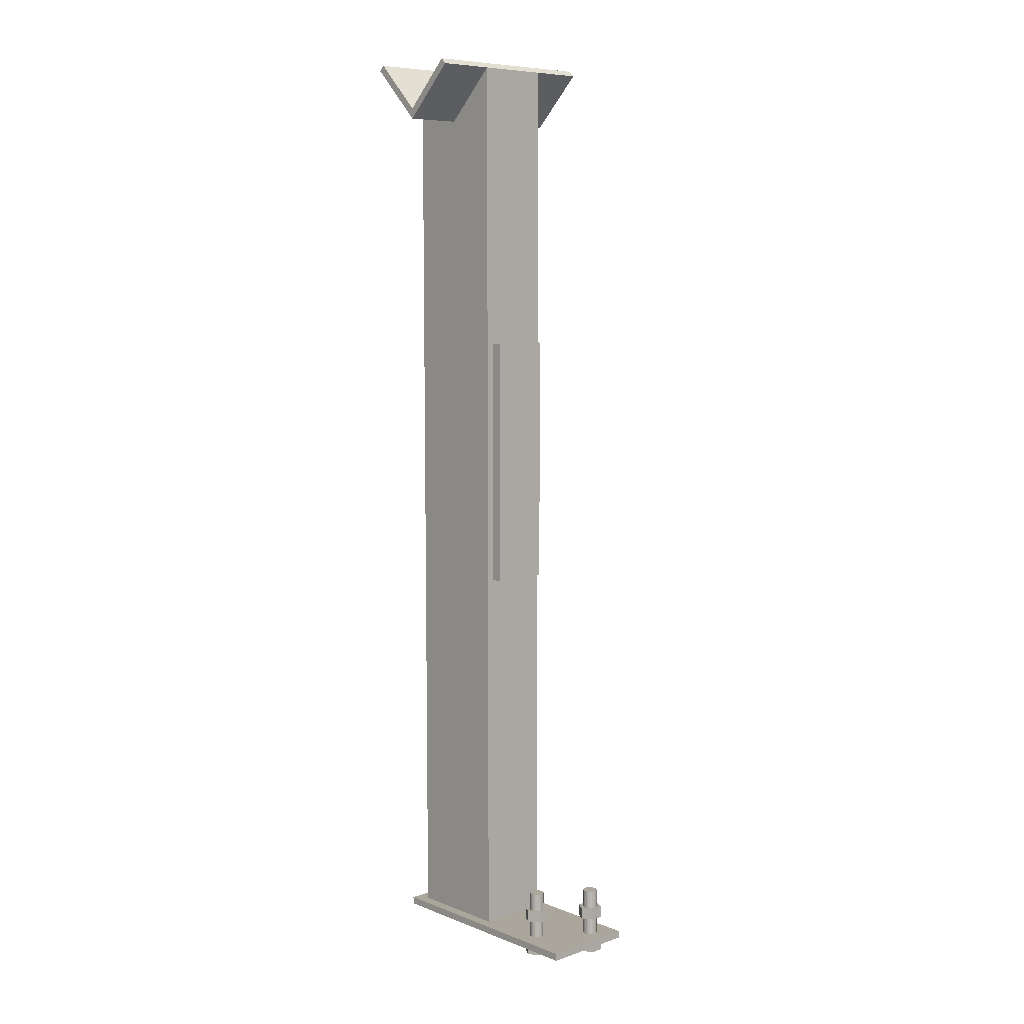
<metadata>
{"format":"obj","ext":"obj","renderer":"f3d","projection":"perspective","resolution":1024,"background":"white","views":[{"elev":7.9,"azim":46.8,"up":"+Z"}]}
</metadata>
<code>
v -1852 2.973e+04 5057
v -1866 2.973e+04 5057
v -1866 2.971e+04 5057
v -1852 2.97e+04 5057
v -1837 2.971e+04 5057
v -1837 2.973e+04 5057
v -1837 2.971e+04 5072
v -1852 2.97e+04 5072
v -1866 2.971e+04 5072
v -1866 2.973e+04 5072
v -1852 2.973e+04 5072
v -1837 2.973e+04 5072
v -1837 2.971e+04 5072
v -1837 2.973e+04 5072
v -1837 2.973e+04 5057
v -1837 2.971e+04 5057
v -1852 2.97e+04 5072
v -1837 2.971e+04 5072
v -1837 2.971e+04 5057
v -1852 2.97e+04 5057
v -1866 2.971e+04 5072
v -1852 2.97e+04 5072
v -1852 2.97e+04 5057
v -1866 2.971e+04 5057
v -1866 2.973e+04 5072
v -1866 2.971e+04 5072
v -1866 2.971e+04 5057
v -1866 2.973e+04 5057
v -1852 2.973e+04 5072
v -1866 2.973e+04 5072
v -1866 2.973e+04 5057
v -1852 2.973e+04 5057
v -1837 2.973e+04 5072
v -1852 2.973e+04 5072
v -1852 2.973e+04 5057
v -1837 2.973e+04 5057
v -1866 2.973e+04 5007
v -1866 2.971e+04 5007
v -1852 2.97e+04 5007
v -1837 2.971e+04 5007
v -1837 2.973e+04 5007
v -1852 2.973e+04 5007
v -1837 2.971e+04 5022
v -1852 2.97e+04 5022
v -1847 2.971e+04 5022
v -1849 2.971e+04 5022
v -1847 2.971e+04 5022
v -1852 2.97e+04 5022
v -1845 2.971e+04 5022
v -1837 2.971e+04 5022
v -1847 2.971e+04 5022
v -1849 2.971e+04 5022
v -1852 2.97e+04 5022
v -1852 2.971e+04 5022
v -1854 2.971e+04 5022
v -1852 2.971e+04 5022
v -1852 2.97e+04 5022
v -1852 2.97e+04 5022
v -1857 2.971e+04 5022
v -1854 2.971e+04 5022
v -1866 2.971e+04 5022
v -1857 2.971e+04 5022
v -1852 2.97e+04 5022
v -1857 2.971e+04 5022
v -1866 2.971e+04 5022
v -1859 2.971e+04 5022
v -1866 2.971e+04 5022
v -1860 2.971e+04 5022
v -1859 2.971e+04 5022
v -1860 2.971e+04 5022
v -1866 2.971e+04 5022
v -1861 2.971e+04 5022
v -1862 2.972e+04 5022
v -1861 2.971e+04 5022
v -1866 2.971e+04 5022
v -1866 2.971e+04 5022
v -1866 2.973e+04 5022
v -1862 2.972e+04 5022
v -1866 2.973e+04 5022
v -1861 2.972e+04 5022
v -1862 2.972e+04 5022
v -1861 2.972e+04 5022
v -1866 2.973e+04 5022
v -1860 2.972e+04 5022
v -1866 2.973e+04 5022
v -1859 2.972e+04 5022
v -1860 2.972e+04 5022
v -1859 2.972e+04 5022
v -1866 2.973e+04 5022
v -1857 2.973e+04 5022
v -1852 2.973e+04 5022
v -1857 2.973e+04 5022
v -1866 2.973e+04 5022
v -1857 2.973e+04 5022
v -1852 2.973e+04 5022
v -1854 2.973e+04 5022
v -1852 2.973e+04 5022
v -1854 2.973e+04 5022
v -1852 2.973e+04 5022
v -1849 2.973e+04 5022
v -1852 2.973e+04 5022
v -1852 2.973e+04 5022
v -1852 2.973e+04 5022
v -1847 2.973e+04 5022
v -1849 2.973e+04 5022
v -1837 2.973e+04 5022
v -1847 2.973e+04 5022
v -1852 2.973e+04 5022
v -1845 2.972e+04 5022
v -1847 2.973e+04 5022
v -1837 2.973e+04 5022
v -1837 2.973e+04 5022
v -1843 2.972e+04 5022
v -1845 2.972e+04 5022
v -1837 2.973e+04 5022
v -1842 2.972e+04 5022
v -1843 2.972e+04 5022
v -1837 2.973e+04 5022
v -1842 2.972e+04 5022
v -1842 2.972e+04 5022
v -1837 2.971e+04 5022
v -1842 2.971e+04 5022
v -1842 2.972e+04 5022
v -1842 2.972e+04 5022
v -1837 2.973e+04 5022
v -1837 2.971e+04 5022
v -1837 2.971e+04 5022
v -1843 2.971e+04 5022
v -1842 2.971e+04 5022
v -1837 2.971e+04 5022
v -1845 2.971e+04 5022
v -1843 2.971e+04 5022
v -1861 2.972e+04 5097
v -1860 2.972e+04 5097
v -1859 2.972e+04 5097
v -1857 2.973e+04 5097
v -1854 2.973e+04 5097
v -1852 2.973e+04 5097
v -1849 2.973e+04 5097
v -1847 2.973e+04 5097
v -1845 2.972e+04 5097
v -1843 2.972e+04 5097
v -1842 2.972e+04 5097
v -1842 2.972e+04 5097
v -1842 2.971e+04 5097
v -1843 2.971e+04 5097
v -1845 2.971e+04 5097
v -1847 2.971e+04 5097
v -1849 2.971e+04 5097
v -1852 2.971e+04 5097
v -1854 2.971e+04 5097
v -1857 2.971e+04 5097
v -1859 2.971e+04 5097
v -1860 2.971e+04 5097
v -1861 2.971e+04 5097
v -1862 2.972e+04 5097
v -1852 2.973e+04 5097
v -1852 2.973e+04 5022
v -1849 2.973e+04 5022
v -1849 2.973e+04 5097
v -1849 2.973e+04 5097
v -1849 2.973e+04 5022
v -1847 2.973e+04 5022
v -1847 2.973e+04 5097
v -1843 2.972e+04 5097
v -1845 2.972e+04 5097
v -1845 2.972e+04 5022
v -1843 2.972e+04 5022
v -1847 2.973e+04 5022
v -1845 2.972e+04 5022
v -1845 2.972e+04 5097
v -1847 2.973e+04 5097
v -1842 2.972e+04 5097
v -1843 2.972e+04 5097
v -1843 2.972e+04 5022
v -1842 2.972e+04 5022
v -1842 2.972e+04 5097
v -1842 2.972e+04 5097
v -1842 2.972e+04 5022
v -1842 2.972e+04 5022
v -1842 2.972e+04 5097
v -1842 2.972e+04 5022
v -1842 2.971e+04 5022
v -1842 2.971e+04 5097
v -1842 2.971e+04 5097
v -1842 2.971e+04 5022
v -1843 2.971e+04 5022
v -1843 2.971e+04 5097
v -1847 2.971e+04 5097
v -1845 2.971e+04 5097
v -1845 2.971e+04 5022
v -1847 2.971e+04 5022
v -1843 2.971e+04 5022
v -1845 2.971e+04 5022
v -1845 2.971e+04 5097
v -1843 2.971e+04 5097
v -1849 2.971e+04 5097
v -1847 2.971e+04 5097
v -1847 2.971e+04 5022
v -1849 2.971e+04 5022
v -1852 2.971e+04 5097
v -1849 2.971e+04 5097
v -1849 2.971e+04 5022
v -1852 2.971e+04 5022
v -1852 2.971e+04 5097
v -1852 2.971e+04 5022
v -1854 2.971e+04 5022
v -1854 2.971e+04 5097
v -1854 2.971e+04 5097
v -1854 2.971e+04 5022
v -1857 2.971e+04 5022
v -1857 2.971e+04 5097
v -1860 2.971e+04 5097
v -1859 2.971e+04 5097
v -1859 2.971e+04 5022
v -1860 2.971e+04 5022
v -1857 2.971e+04 5022
v -1859 2.971e+04 5022
v -1859 2.971e+04 5097
v -1857 2.971e+04 5097
v -1861 2.971e+04 5097
v -1860 2.971e+04 5097
v -1860 2.971e+04 5022
v -1861 2.971e+04 5022
v -1861 2.971e+04 5022
v -1862 2.972e+04 5022
v -1862 2.972e+04 5097
v -1861 2.971e+04 5097
v -1862 2.972e+04 5097
v -1862 2.972e+04 5022
v -1861 2.972e+04 5022
v -1861 2.972e+04 5097
v -1861 2.972e+04 5097
v -1861 2.972e+04 5022
v -1860 2.972e+04 5022
v -1860 2.972e+04 5097
v -1857 2.973e+04 5097
v -1859 2.972e+04 5097
v -1859 2.972e+04 5022
v -1857 2.973e+04 5022
v -1860 2.972e+04 5022
v -1859 2.972e+04 5022
v -1859 2.972e+04 5097
v -1860 2.972e+04 5097
v -1854 2.973e+04 5022
v -1854 2.973e+04 5097
v -1857 2.973e+04 5097
v -1857 2.973e+04 5022
v -1854 2.973e+04 5097
v -1854 2.973e+04 5022
v -1852 2.973e+04 5022
v -1852 2.973e+04 5097
v -1837 2.971e+04 5022
v -1837 2.973e+04 5022
v -1837 2.973e+04 5007
v -1837 2.971e+04 5007
v -1852 2.97e+04 5022
v -1837 2.971e+04 5022
v -1837 2.971e+04 5007
v -1852 2.97e+04 5007
v -1866 2.971e+04 5022
v -1852 2.97e+04 5022
v -1852 2.97e+04 5007
v -1866 2.971e+04 5007
v -1866 2.973e+04 5022
v -1866 2.971e+04 5022
v -1866 2.971e+04 5007
v -1866 2.973e+04 5007
v -1852 2.973e+04 5022
v -1866 2.973e+04 5022
v -1866 2.973e+04 5007
v -1852 2.973e+04 5007
v -1837 2.973e+04 5022
v -1852 2.973e+04 5022
v -1852 2.973e+04 5007
v -1837 2.973e+04 5007
v -1807 2.98e+04 5057
v -1821 2.979e+04 5057
v -1821 2.977e+04 5057
v -1807 2.977e+04 5057
v -1792 2.977e+04 5057
v -1792 2.979e+04 5057
v -1792 2.977e+04 5072
v -1807 2.977e+04 5072
v -1821 2.977e+04 5072
v -1821 2.979e+04 5072
v -1807 2.98e+04 5072
v -1792 2.979e+04 5072
v -1792 2.977e+04 5072
v -1792 2.979e+04 5072
v -1792 2.979e+04 5057
v -1792 2.977e+04 5057
v -1807 2.977e+04 5072
v -1792 2.977e+04 5072
v -1792 2.977e+04 5057
v -1807 2.977e+04 5057
v -1821 2.977e+04 5072
v -1807 2.977e+04 5072
v -1807 2.977e+04 5057
v -1821 2.977e+04 5057
v -1821 2.979e+04 5072
v -1821 2.977e+04 5072
v -1821 2.977e+04 5057
v -1821 2.979e+04 5057
v -1807 2.98e+04 5072
v -1821 2.979e+04 5072
v -1821 2.979e+04 5057
v -1807 2.98e+04 5057
v -1792 2.979e+04 5072
v -1807 2.98e+04 5072
v -1807 2.98e+04 5057
v -1792 2.979e+04 5057
v -1821 2.979e+04 5007
v -1821 2.977e+04 5007
v -1807 2.977e+04 5007
v -1792 2.977e+04 5007
v -1792 2.979e+04 5007
v -1807 2.98e+04 5007
v -1792 2.977e+04 5022
v -1807 2.977e+04 5022
v -1802 2.977e+04 5022
v -1804 2.977e+04 5022
v -1802 2.977e+04 5022
v -1807 2.977e+04 5022
v -1800 2.978e+04 5022
v -1792 2.977e+04 5022
v -1802 2.977e+04 5022
v -1804 2.977e+04 5022
v -1807 2.977e+04 5022
v -1807 2.977e+04 5022
v -1809 2.977e+04 5022
v -1807 2.977e+04 5022
v -1807 2.977e+04 5022
v -1807 2.977e+04 5022
v -1812 2.977e+04 5022
v -1809 2.977e+04 5022
v -1821 2.977e+04 5022
v -1812 2.977e+04 5022
v -1807 2.977e+04 5022
v -1812 2.977e+04 5022
v -1821 2.977e+04 5022
v -1814 2.978e+04 5022
v -1821 2.977e+04 5022
v -1815 2.978e+04 5022
v -1814 2.978e+04 5022
v -1815 2.978e+04 5022
v -1821 2.977e+04 5022
v -1816 2.978e+04 5022
v -1817 2.978e+04 5022
v -1816 2.978e+04 5022
v -1821 2.977e+04 5022
v -1821 2.977e+04 5022
v -1821 2.979e+04 5022
v -1817 2.978e+04 5022
v -1821 2.979e+04 5022
v -1816 2.979e+04 5022
v -1817 2.978e+04 5022
v -1816 2.979e+04 5022
v -1821 2.979e+04 5022
v -1815 2.979e+04 5022
v -1821 2.979e+04 5022
v -1814 2.979e+04 5022
v -1815 2.979e+04 5022
v -1814 2.979e+04 5022
v -1821 2.979e+04 5022
v -1812 2.979e+04 5022
v -1807 2.98e+04 5022
v -1812 2.979e+04 5022
v -1821 2.979e+04 5022
v -1812 2.979e+04 5022
v -1807 2.98e+04 5022
v -1809 2.979e+04 5022
v -1807 2.979e+04 5022
v -1809 2.979e+04 5022
v -1807 2.98e+04 5022
v -1804 2.979e+04 5022
v -1807 2.979e+04 5022
v -1807 2.98e+04 5022
v -1807 2.98e+04 5022
v -1802 2.979e+04 5022
v -1804 2.979e+04 5022
v -1792 2.979e+04 5022
v -1802 2.979e+04 5022
v -1807 2.98e+04 5022
v -1800 2.979e+04 5022
v -1802 2.979e+04 5022
v -1792 2.979e+04 5022
v -1792 2.979e+04 5022
v -1798 2.979e+04 5022
v -1800 2.979e+04 5022
v -1792 2.979e+04 5022
v -1797 2.979e+04 5022
v -1798 2.979e+04 5022
v -1792 2.979e+04 5022
v -1797 2.978e+04 5022
v -1797 2.979e+04 5022
v -1792 2.977e+04 5022
v -1797 2.978e+04 5022
v -1797 2.978e+04 5022
v -1797 2.978e+04 5022
v -1792 2.979e+04 5022
v -1792 2.977e+04 5022
v -1792 2.977e+04 5022
v -1798 2.978e+04 5022
v -1797 2.978e+04 5022
v -1792 2.977e+04 5022
v -1800 2.978e+04 5022
v -1798 2.978e+04 5022
v -1816 2.979e+04 5097
v -1815 2.979e+04 5097
v -1814 2.979e+04 5097
v -1812 2.979e+04 5097
v -1809 2.979e+04 5097
v -1807 2.979e+04 5097
v -1804 2.979e+04 5097
v -1802 2.979e+04 5097
v -1800 2.979e+04 5097
v -1798 2.979e+04 5097
v -1797 2.979e+04 5097
v -1797 2.978e+04 5097
v -1797 2.978e+04 5097
v -1798 2.978e+04 5097
v -1800 2.978e+04 5097
v -1802 2.977e+04 5097
v -1804 2.977e+04 5097
v -1807 2.977e+04 5097
v -1809 2.977e+04 5097
v -1812 2.977e+04 5097
v -1814 2.978e+04 5097
v -1815 2.978e+04 5097
v -1816 2.978e+04 5097
v -1817 2.978e+04 5097
v -1807 2.979e+04 5097
v -1807 2.979e+04 5022
v -1804 2.979e+04 5022
v -1804 2.979e+04 5097
v -1804 2.979e+04 5097
v -1804 2.979e+04 5022
v -1802 2.979e+04 5022
v -1802 2.979e+04 5097
v -1798 2.979e+04 5097
v -1800 2.979e+04 5097
v -1800 2.979e+04 5022
v -1798 2.979e+04 5022
v -1802 2.979e+04 5022
v -1800 2.979e+04 5022
v -1800 2.979e+04 5097
v -1802 2.979e+04 5097
v -1797 2.979e+04 5097
v -1798 2.979e+04 5097
v -1798 2.979e+04 5022
v -1797 2.979e+04 5022
v -1797 2.978e+04 5097
v -1797 2.979e+04 5097
v -1797 2.979e+04 5022
v -1797 2.978e+04 5022
v -1797 2.978e+04 5097
v -1797 2.978e+04 5022
v -1797 2.978e+04 5022
v -1797 2.978e+04 5097
v -1797 2.978e+04 5097
v -1797 2.978e+04 5022
v -1798 2.978e+04 5022
v -1798 2.978e+04 5097
v -1802 2.977e+04 5097
v -1800 2.978e+04 5097
v -1800 2.978e+04 5022
v -1802 2.977e+04 5022
v -1798 2.978e+04 5022
v -1800 2.978e+04 5022
v -1800 2.978e+04 5097
v -1798 2.978e+04 5097
v -1804 2.977e+04 5097
v -1802 2.977e+04 5097
v -1802 2.977e+04 5022
v -1804 2.977e+04 5022
v -1807 2.977e+04 5097
v -1804 2.977e+04 5097
v -1804 2.977e+04 5022
v -1807 2.977e+04 5022
v -1807 2.977e+04 5097
v -1807 2.977e+04 5022
v -1809 2.977e+04 5022
v -1809 2.977e+04 5097
v -1809 2.977e+04 5097
v -1809 2.977e+04 5022
v -1812 2.977e+04 5022
v -1812 2.977e+04 5097
v -1815 2.978e+04 5097
v -1814 2.978e+04 5097
v -1814 2.978e+04 5022
v -1815 2.978e+04 5022
v -1812 2.977e+04 5022
v -1814 2.978e+04 5022
v -1814 2.978e+04 5097
v -1812 2.977e+04 5097
v -1816 2.978e+04 5097
v -1815 2.978e+04 5097
v -1815 2.978e+04 5022
v -1816 2.978e+04 5022
v -1816 2.978e+04 5022
v -1817 2.978e+04 5022
v -1817 2.978e+04 5097
v -1816 2.978e+04 5097
v -1817 2.978e+04 5097
v -1817 2.978e+04 5022
v -1816 2.979e+04 5022
v -1816 2.979e+04 5097
v -1816 2.979e+04 5097
v -1816 2.979e+04 5022
v -1815 2.979e+04 5022
v -1815 2.979e+04 5097
v -1812 2.979e+04 5097
v -1814 2.979e+04 5097
v -1814 2.979e+04 5022
v -1812 2.979e+04 5022
v -1815 2.979e+04 5022
v -1814 2.979e+04 5022
v -1814 2.979e+04 5097
v -1815 2.979e+04 5097
v -1809 2.979e+04 5022
v -1809 2.979e+04 5097
v -1812 2.979e+04 5097
v -1812 2.979e+04 5022
v -1809 2.979e+04 5097
v -1809 2.979e+04 5022
v -1807 2.979e+04 5022
v -1807 2.979e+04 5097
v -1792 2.977e+04 5022
v -1792 2.979e+04 5022
v -1792 2.979e+04 5007
v -1792 2.977e+04 5007
v -1807 2.977e+04 5022
v -1792 2.977e+04 5022
v -1792 2.977e+04 5007
v -1807 2.977e+04 5007
v -1821 2.977e+04 5022
v -1807 2.977e+04 5022
v -1807 2.977e+04 5007
v -1821 2.977e+04 5007
v -1821 2.979e+04 5022
v -1821 2.977e+04 5022
v -1821 2.977e+04 5007
v -1821 2.979e+04 5007
v -1807 2.98e+04 5022
v -1821 2.979e+04 5022
v -1821 2.979e+04 5007
v -1807 2.98e+04 5007
v -1792 2.979e+04 5022
v -1807 2.98e+04 5022
v -1807 2.98e+04 5007
v -1792 2.979e+04 5007
v -1924 2.971e+04 5553
v -1939 2.971e+04 5553
v -1939 2.971e+04 5898
v -1924 2.971e+04 5898
v -1939 2.979e+04 5898
v -1939 2.979e+04 5553
v -1924 2.979e+04 5553
v -1924 2.979e+04 5898
v -1924 2.979e+04 5898
v -1924 2.979e+04 5553
v -1924 2.971e+04 5553
v -1924 2.971e+04 5898
v -1924 2.979e+04 5553
v -1939 2.979e+04 5553
v -1939 2.971e+04 5553
v -1924 2.971e+04 5553
v -1939 2.979e+04 5553
v -1939 2.979e+04 5898
v -1939 2.971e+04 5898
v -1939 2.971e+04 5553
v -1939 2.979e+04 5898
v -1924 2.979e+04 5898
v -1924 2.971e+04 5898
v -1939 2.971e+04 5898
v -1779 2.982e+04 5022
v -2097 2.982e+04 5022
v -2097 2.969e+04 5022
v -1779 2.969e+04 5022
v -2097 2.969e+04 5032
v -2097 2.982e+04 5032
v -1779 2.982e+04 5032
v -1779 2.969e+04 5032
v -1779 2.969e+04 5032
v -1779 2.982e+04 5032
v -1779 2.982e+04 5022
v -1779 2.969e+04 5022
v -1779 2.982e+04 5032
v -2097 2.982e+04 5032
v -2097 2.982e+04 5022
v -1779 2.982e+04 5022
v -2097 2.982e+04 5032
v -2097 2.969e+04 5032
v -2097 2.969e+04 5022
v -2097 2.982e+04 5022
v -2097 2.969e+04 5032
v -1779 2.969e+04 5032
v -1779 2.969e+04 5022
v -2097 2.969e+04 5022
v -2079 2.97e+04 5032
v -2079 2.97e+04 6284
v -2010 2.97e+04 6215
v -1939 2.97e+04 6285
v -1939 2.97e+04 5032
v -1939 2.98e+04 6285
v -2010 2.98e+04 6215
v -2079 2.98e+04 6284
v -2079 2.98e+04 5032
v -1939 2.98e+04 5032
v -1939 2.98e+04 5032
v -2079 2.98e+04 5032
v -2079 2.97e+04 5032
v -1939 2.97e+04 5032
v -2079 2.98e+04 5032
v -2079 2.98e+04 6284
v -2079 2.97e+04 6284
v -2079 2.97e+04 5032
v -2079 2.98e+04 6284
v -2010 2.98e+04 6215
v -2010 2.97e+04 6215
v -2079 2.97e+04 6284
v -2010 2.98e+04 6215
v -1939 2.98e+04 6285
v -1939 2.97e+04 6285
v -2010 2.97e+04 6215
v -1939 2.98e+04 6285
v -1939 2.98e+04 5032
v -1939 2.97e+04 5032
v -1939 2.97e+04 6285
v -1946 2.962e+04 6292
v -1939 2.962e+04 6285
v -2010 2.962e+04 6215
v -2080 2.962e+04 6285
v -2073 2.962e+04 6292
v -2010 2.962e+04 6229
v -2073 2.987e+04 6292
v -2080 2.987e+04 6285
v -2010 2.987e+04 6215
v -1939 2.987e+04 6285
v -1946 2.987e+04 6292
v -2010 2.987e+04 6229
v -2010 2.987e+04 6229
v -1946 2.987e+04 6292
v -1946 2.962e+04 6292
v -2010 2.962e+04 6229
v -1946 2.987e+04 6292
v -1939 2.987e+04 6285
v -1939 2.962e+04 6285
v -1946 2.962e+04 6292
v -1939 2.987e+04 6285
v -2010 2.987e+04 6215
v -2010 2.962e+04 6215
v -1939 2.962e+04 6285
v -2010 2.987e+04 6215
v -2080 2.987e+04 6285
v -2080 2.962e+04 6285
v -2010 2.962e+04 6215
v -2080 2.987e+04 6285
v -2073 2.987e+04 6292
v -2073 2.962e+04 6292
v -2080 2.962e+04 6285
v -2073 2.987e+04 6292
v -2010 2.987e+04 6229
v -2010 2.962e+04 6229
v -2073 2.962e+04 6292
f 665 663 666
f 665 664 663
f 661 659 662
f 661 660 659
f 657 655 658
f 657 656 655
f 653 651 654
f 653 652 651
f 649 647 650
f 649 648 647
f 645 643 646
f 645 644 643
f 640 642 641
f 637 642 638
f 640 639 642
f 642 639 638
f 634 636 635
f 631 636 632
f 634 633 636
f 636 633 632
f 629 627 630
f 629 628 627
f 625 623 626
f 625 624 623
f 621 619 622
f 621 620 619
f 617 615 618
f 617 616 615
f 613 611 614
f 613 612 611
f 606 610 607
f 607 610 608
f 610 609 608
f 602 601 603
f 603 601 604
f 601 605 604
f 599 597 600
f 599 598 597
f 595 593 596
f 595 594 593
f 591 589 592
f 591 590 589
f 587 585 588
f 587 586 585
f 583 581 584
f 583 582 581
f 579 577 580
f 579 578 577
f 575 573 576
f 575 574 573
f 571 569 572
f 571 570 569
f 567 565 568
f 567 566 565
f 563 561 564
f 563 562 561
f 559 557 560
f 559 558 557
f 555 553 556
f 555 554 553
f 551 549 552
f 551 550 549
f 547 545 548
f 547 546 545
f 543 541 544
f 543 542 541
f 539 537 540
f 539 538 537
f 535 533 536
f 535 534 533
f 531 529 532
f 531 530 529
f 527 525 528
f 527 526 525
f 523 521 524
f 523 522 521
f 519 517 520
f 519 518 517
f 515 513 516
f 515 514 513
f 511 509 512
f 511 510 509
f 507 505 508
f 507 506 505
f 503 501 504
f 503 502 501
f 499 497 500
f 499 498 497
f 495 493 496
f 495 494 493
f 491 489 492
f 491 490 489
f 487 485 488
f 487 486 485
f 483 481 484
f 483 482 481
f 479 477 480
f 479 478 477
f 475 473 476
f 475 474 473
f 471 469 472
f 471 470 469
f 467 465 468
f 467 466 465
f 463 461 464
f 463 462 461
f 459 457 460
f 459 458 457
f 455 453 456
f 455 454 453
f 451 449 452
f 451 450 449
f 447 445 448
f 447 446 445
f 443 441 444
f 443 442 441
f 439 437 440
f 439 438 437
f 435 433 436
f 435 434 433
f 419 421 420
f 419 418 421
f 418 422 421
f 418 417 422
f 417 423 422
f 417 416 423
f 416 424 423
f 416 415 424
f 415 425 424
f 415 414 425
f 414 426 425
f 414 413 426
f 413 427 426
f 413 412 427
f 412 428 427
f 412 411 428
f 411 429 428
f 411 410 429
f 410 430 429
f 410 409 430
f 409 431 430
f 409 432 431
f 408 407 406
f 405 404 403
f 402 401 400
f 399 398 397
f 396 395 394
f 393 392 391
f 390 389 388
f 387 386 385
f 384 383 382
f 381 380 379
f 378 377 376
f 375 374 373
f 372 371 370
f 369 368 367
f 366 365 364
f 363 362 361
f 360 359 358
f 357 356 355
f 354 353 352
f 351 350 349
f 348 347 346
f 345 344 343
f 342 341 340
f 339 338 337
f 336 335 334
f 333 332 331
f 330 329 328
f 327 326 325
f 324 323 322
f 321 320 319
f 316 315 317
f 315 318 317
f 315 314 318
f 314 313 318
f 311 309 312
f 311 310 309
f 307 305 308
f 307 306 305
f 303 301 304
f 303 302 301
f 299 297 300
f 299 298 297
f 295 293 296
f 295 294 293
f 291 289 292
f 291 290 289
f 288 287 283
f 287 284 283
f 287 286 284
f 286 285 284
f 281 280 282
f 280 277 282
f 280 279 277
f 279 278 277
f 275 273 276
f 275 274 273
f 271 269 272
f 271 270 269
f 267 265 268
f 267 266 265
f 263 261 264
f 263 262 261
f 259 257 260
f 259 258 257
f 255 253 256
f 255 254 253
f 251 249 252
f 251 250 249
f 247 245 248
f 247 246 245
f 243 241 244
f 243 242 241
f 239 237 240
f 239 238 237
f 235 233 236
f 235 234 233
f 231 229 232
f 231 230 229
f 227 225 228
f 227 226 225
f 223 221 224
f 223 222 221
f 219 217 220
f 219 218 217
f 215 213 216
f 215 214 213
f 211 209 212
f 211 210 209
f 207 205 208
f 207 206 205
f 203 201 204
f 203 202 201
f 199 197 200
f 199 198 197
f 195 193 196
f 195 194 193
f 191 189 192
f 191 190 189
f 187 185 188
f 187 186 185
f 183 181 184
f 183 182 181
f 179 177 180
f 179 178 177
f 175 173 176
f 175 174 173
f 171 169 172
f 171 170 169
f 167 165 168
f 167 166 165
f 163 161 164
f 163 162 161
f 159 157 160
f 159 158 157
f 143 145 144
f 143 142 145
f 142 146 145
f 142 141 146
f 141 147 146
f 141 140 147
f 140 148 147
f 140 139 148
f 139 149 148
f 139 138 149
f 138 150 149
f 138 137 150
f 137 151 150
f 137 136 151
f 136 152 151
f 136 135 152
f 135 153 152
f 135 134 153
f 134 154 153
f 134 133 154
f 133 155 154
f 133 156 155
f 132 131 130
f 129 128 127
f 126 125 124
f 123 122 121
f 120 119 118
f 117 116 115
f 114 113 112
f 111 110 109
f 108 107 106
f 105 104 103
f 102 101 100
f 99 98 97
f 96 95 94
f 93 92 91
f 90 89 88
f 87 86 85
f 84 83 82
f 81 80 79
f 78 77 76
f 75 74 73
f 72 71 70
f 69 68 67
f 66 65 64
f 63 62 61
f 60 59 58
f 57 56 55
f 54 53 52
f 51 50 49
f 48 47 46
f 45 44 43
f 40 39 41
f 39 42 41
f 39 38 42
f 38 37 42
f 35 33 36
f 35 34 33
f 31 29 32
f 31 30 29
f 27 25 28
f 27 26 25
f 23 21 24
f 23 22 21
f 19 17 20
f 19 18 17
f 15 13 16
f 15 14 13
f 12 11 7
f 11 8 7
f 11 10 8
f 10 9 8
f 5 4 6
f 4 1 6
f 4 3 1
f 3 2 1

</code>
